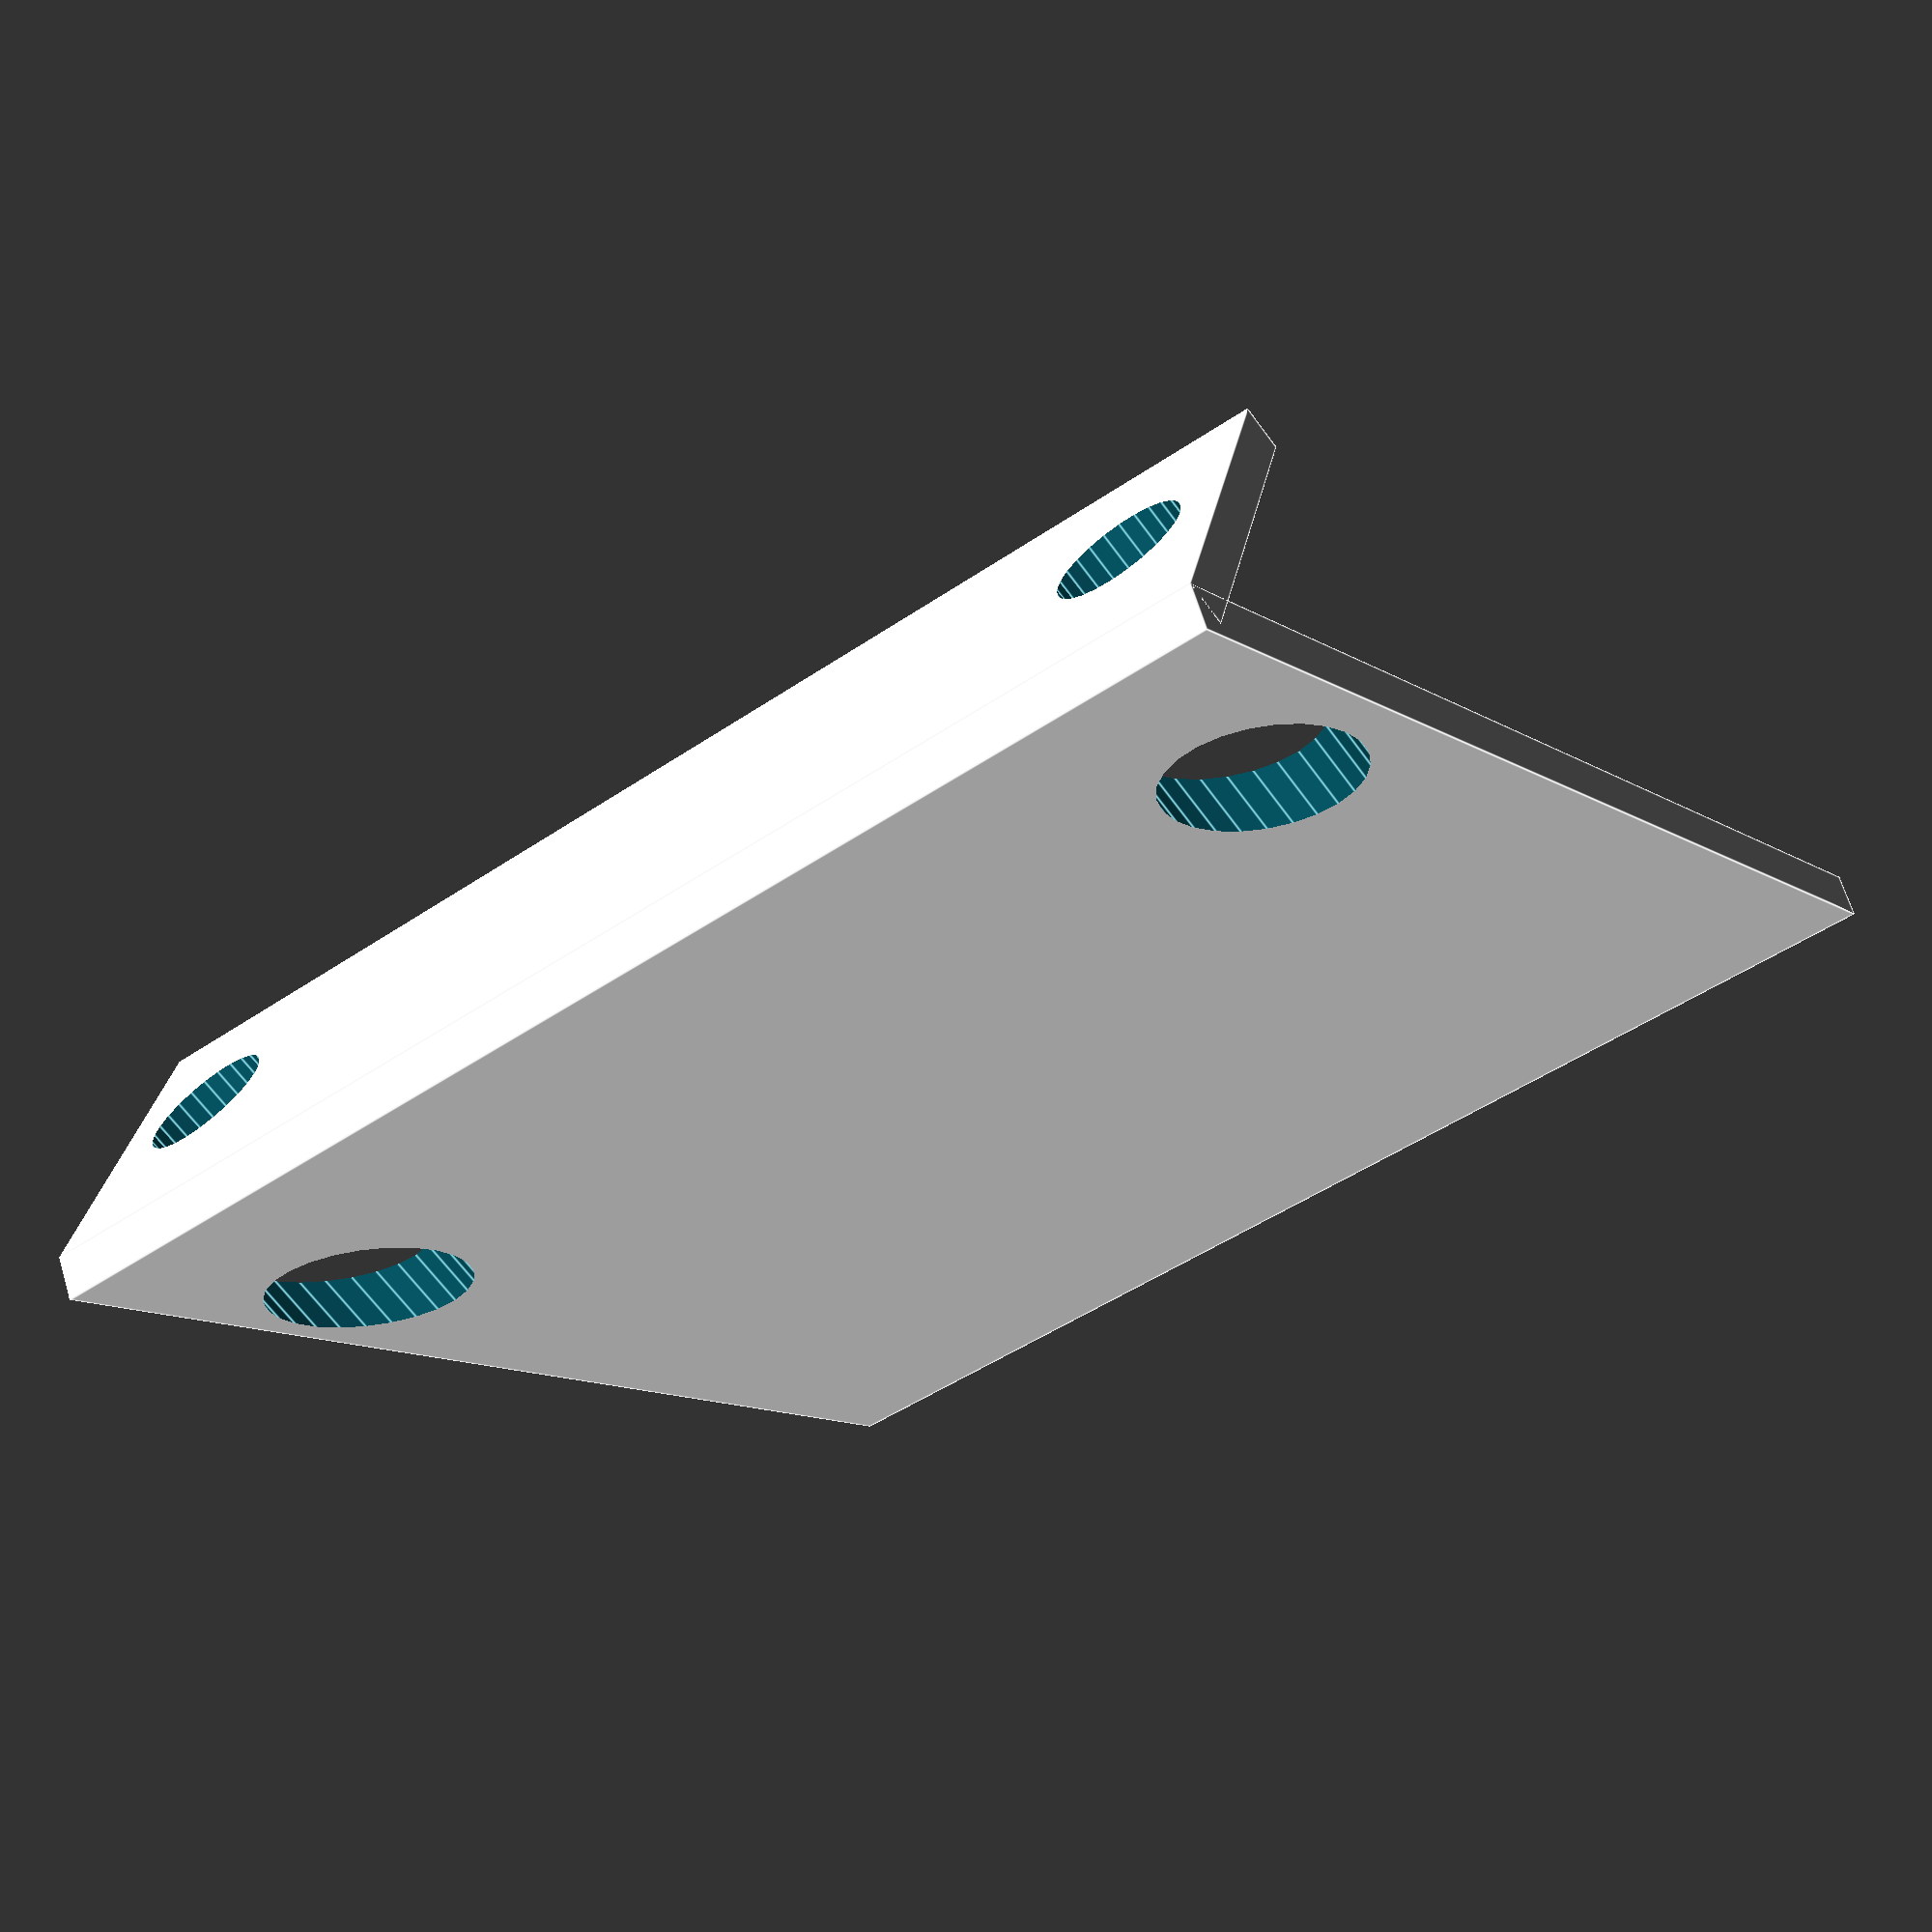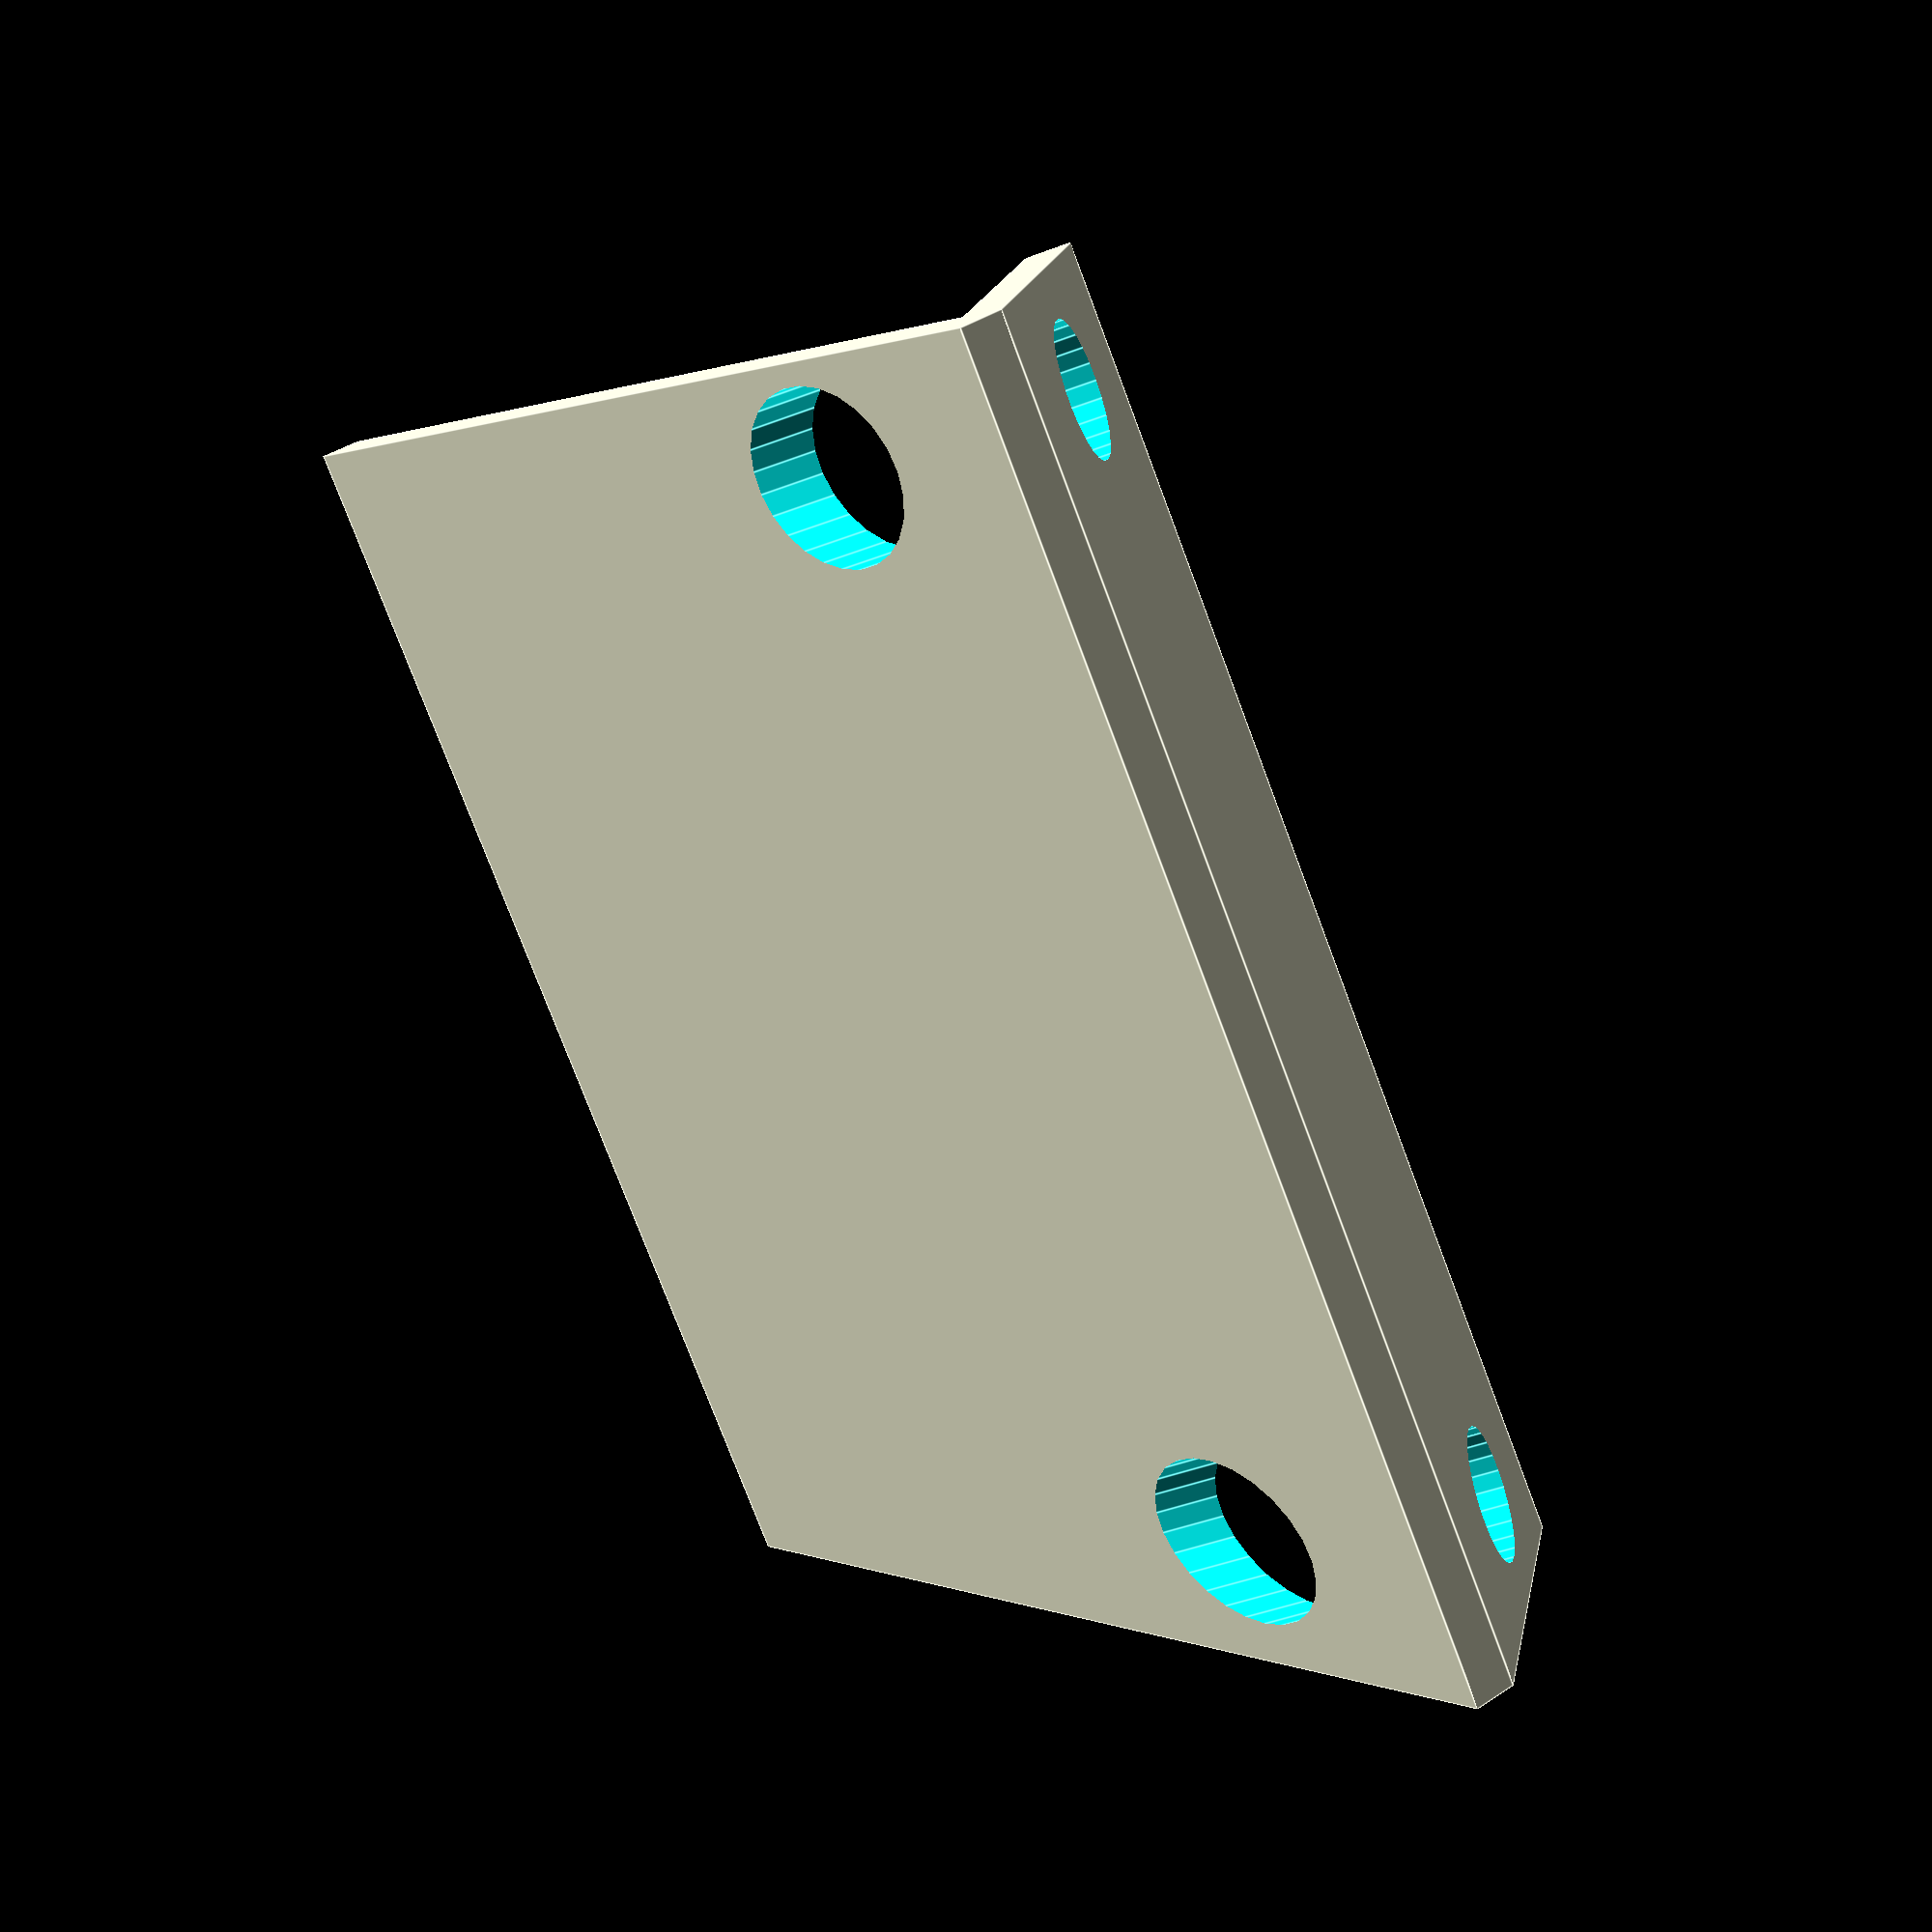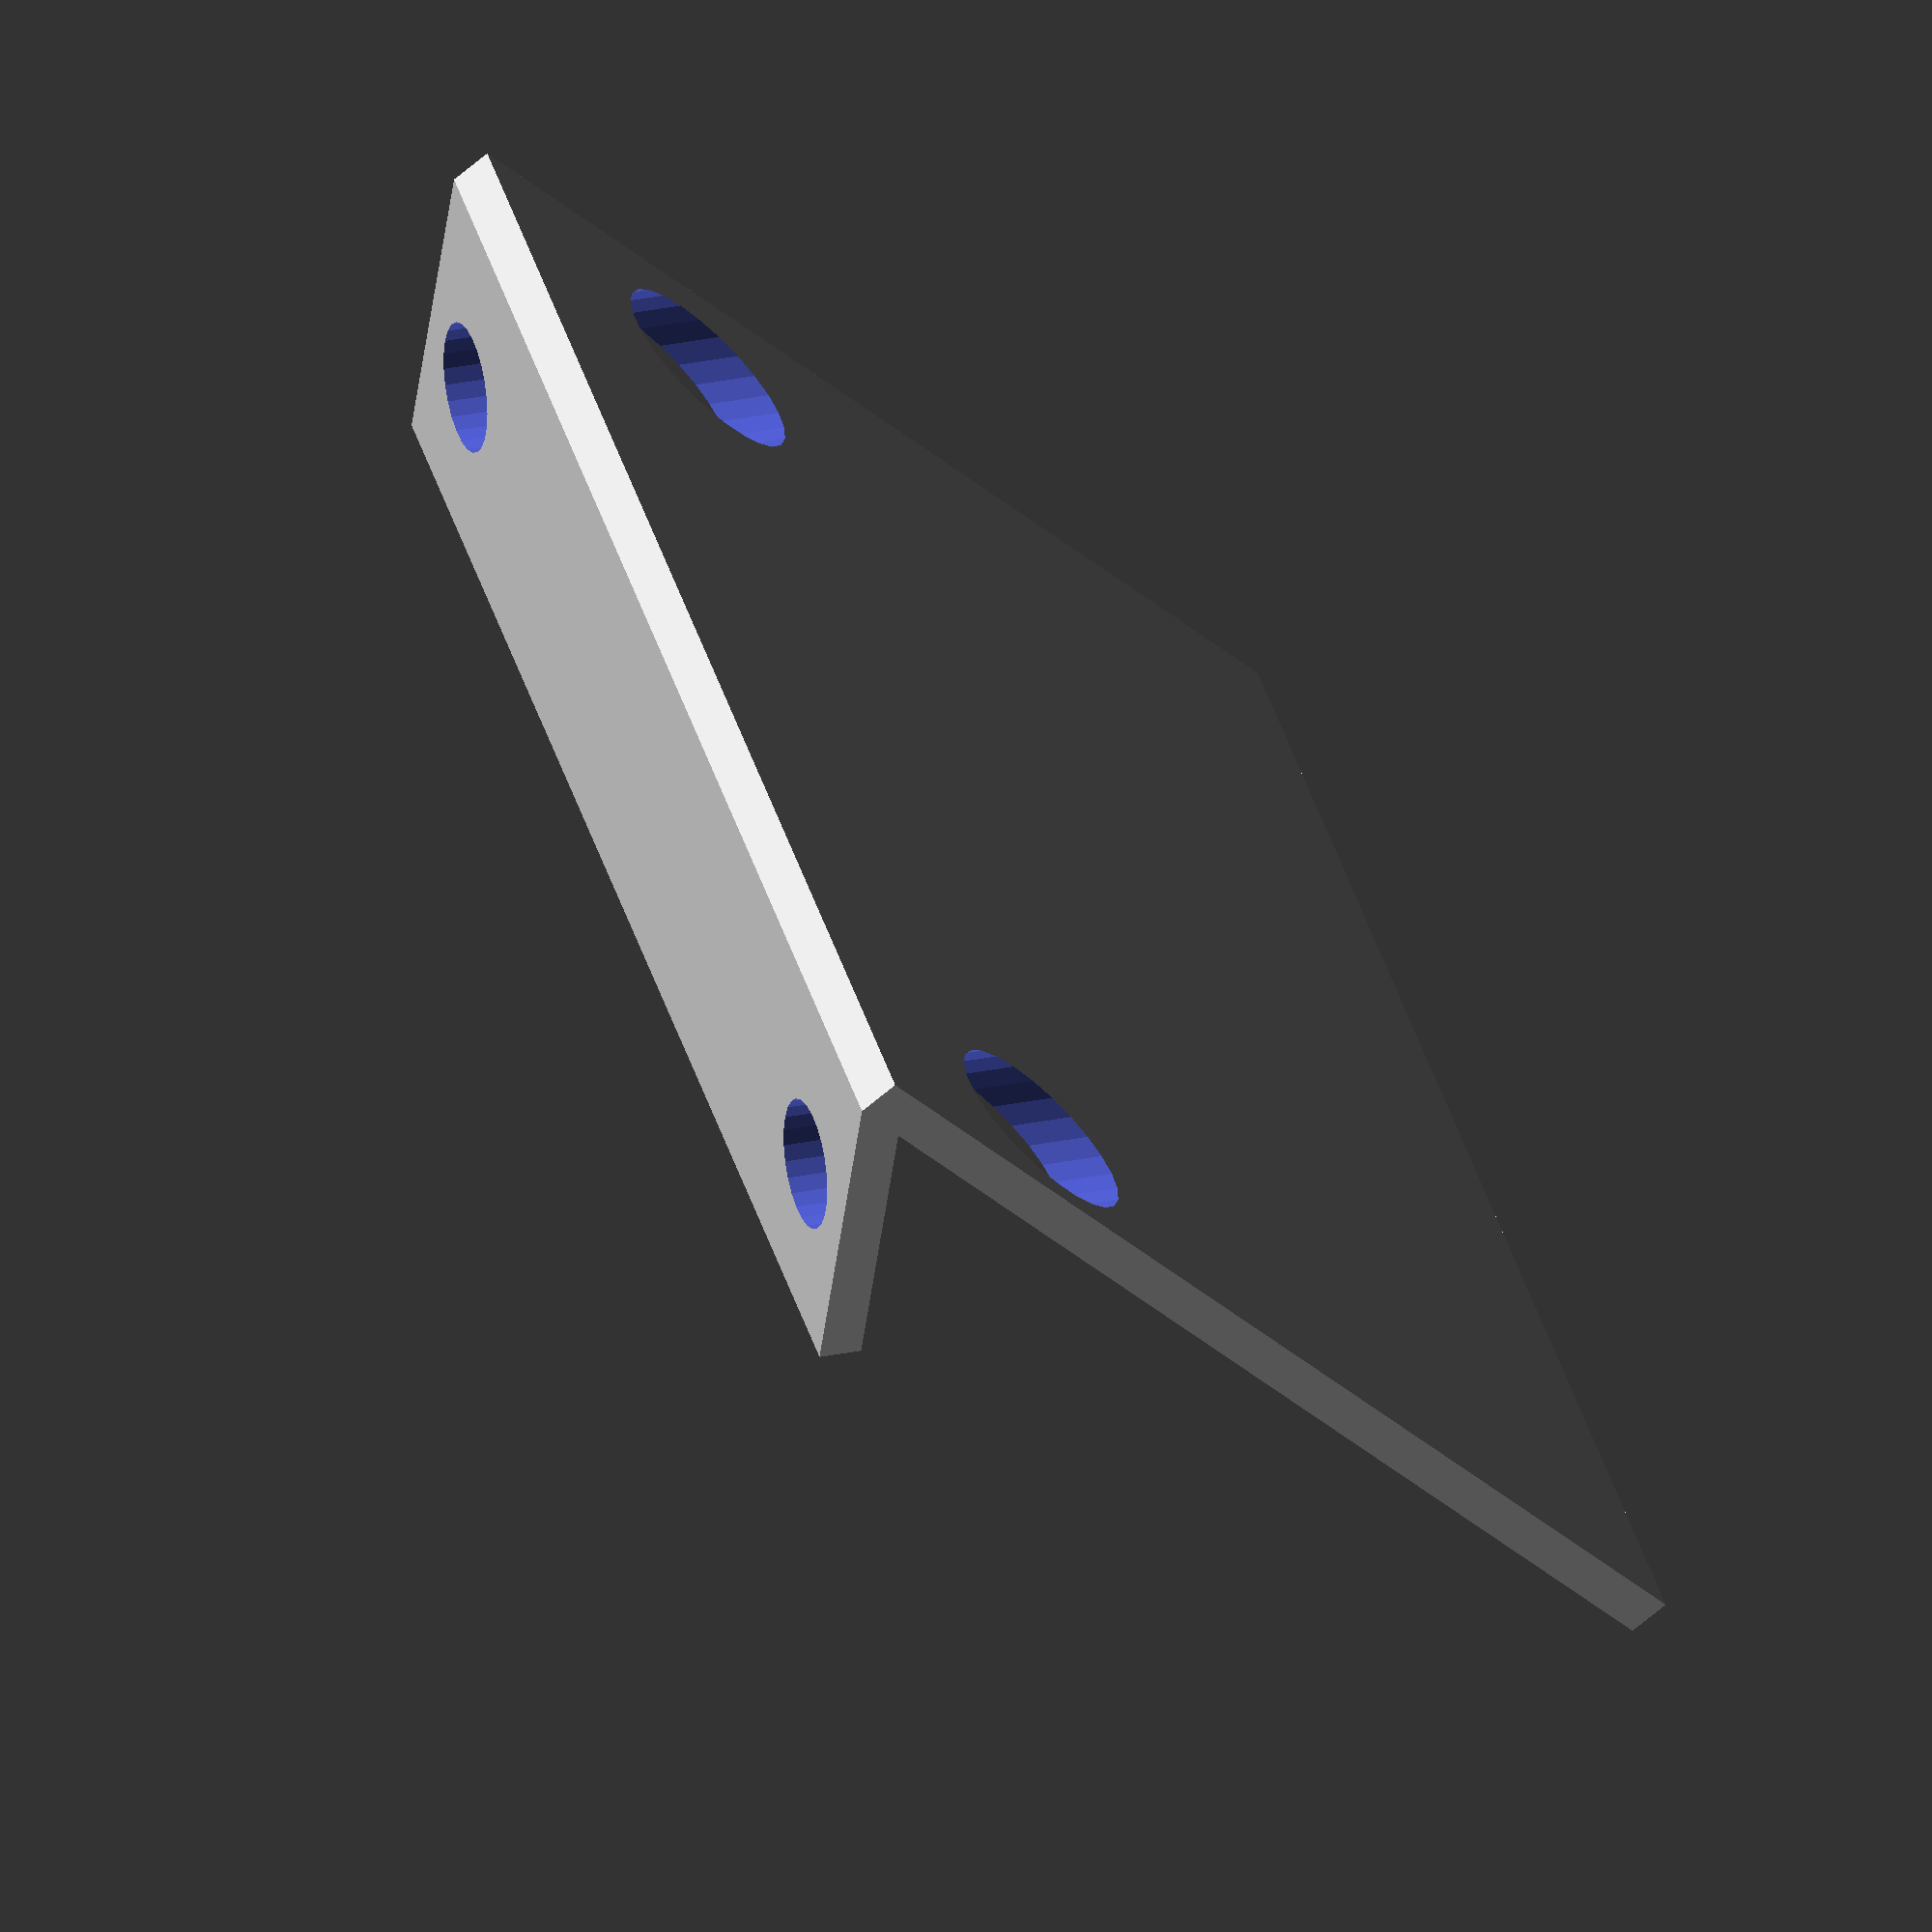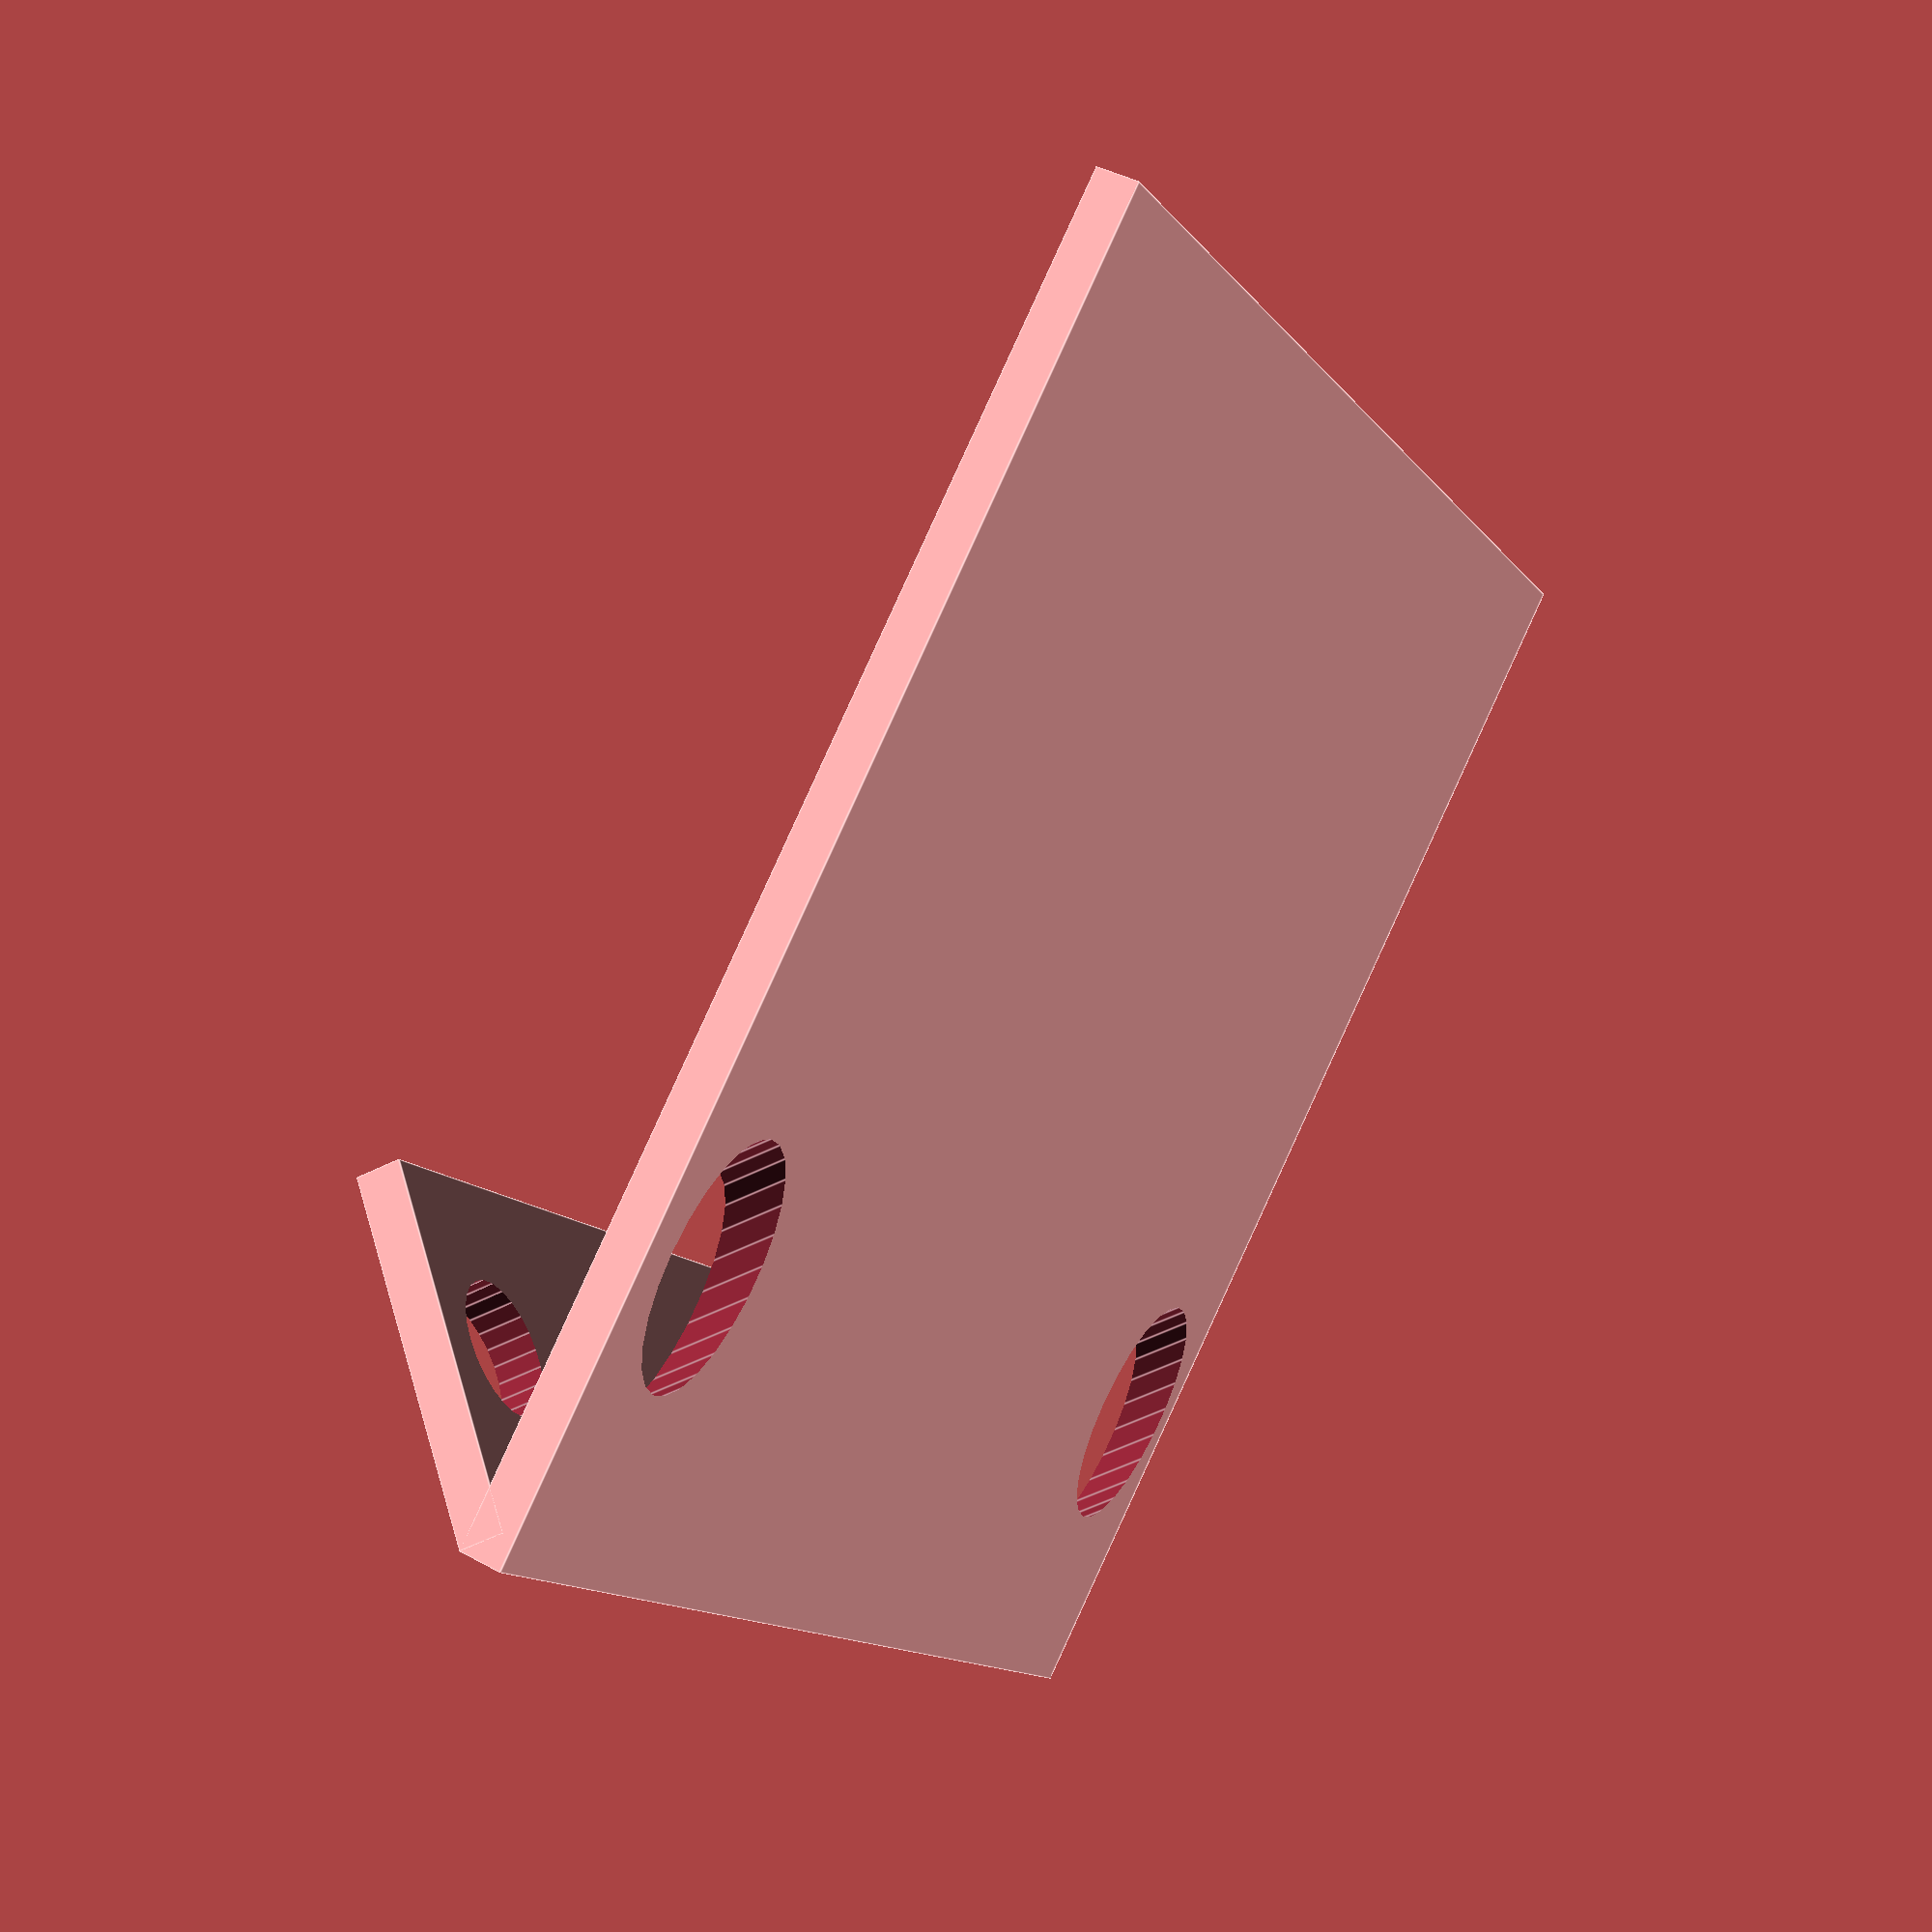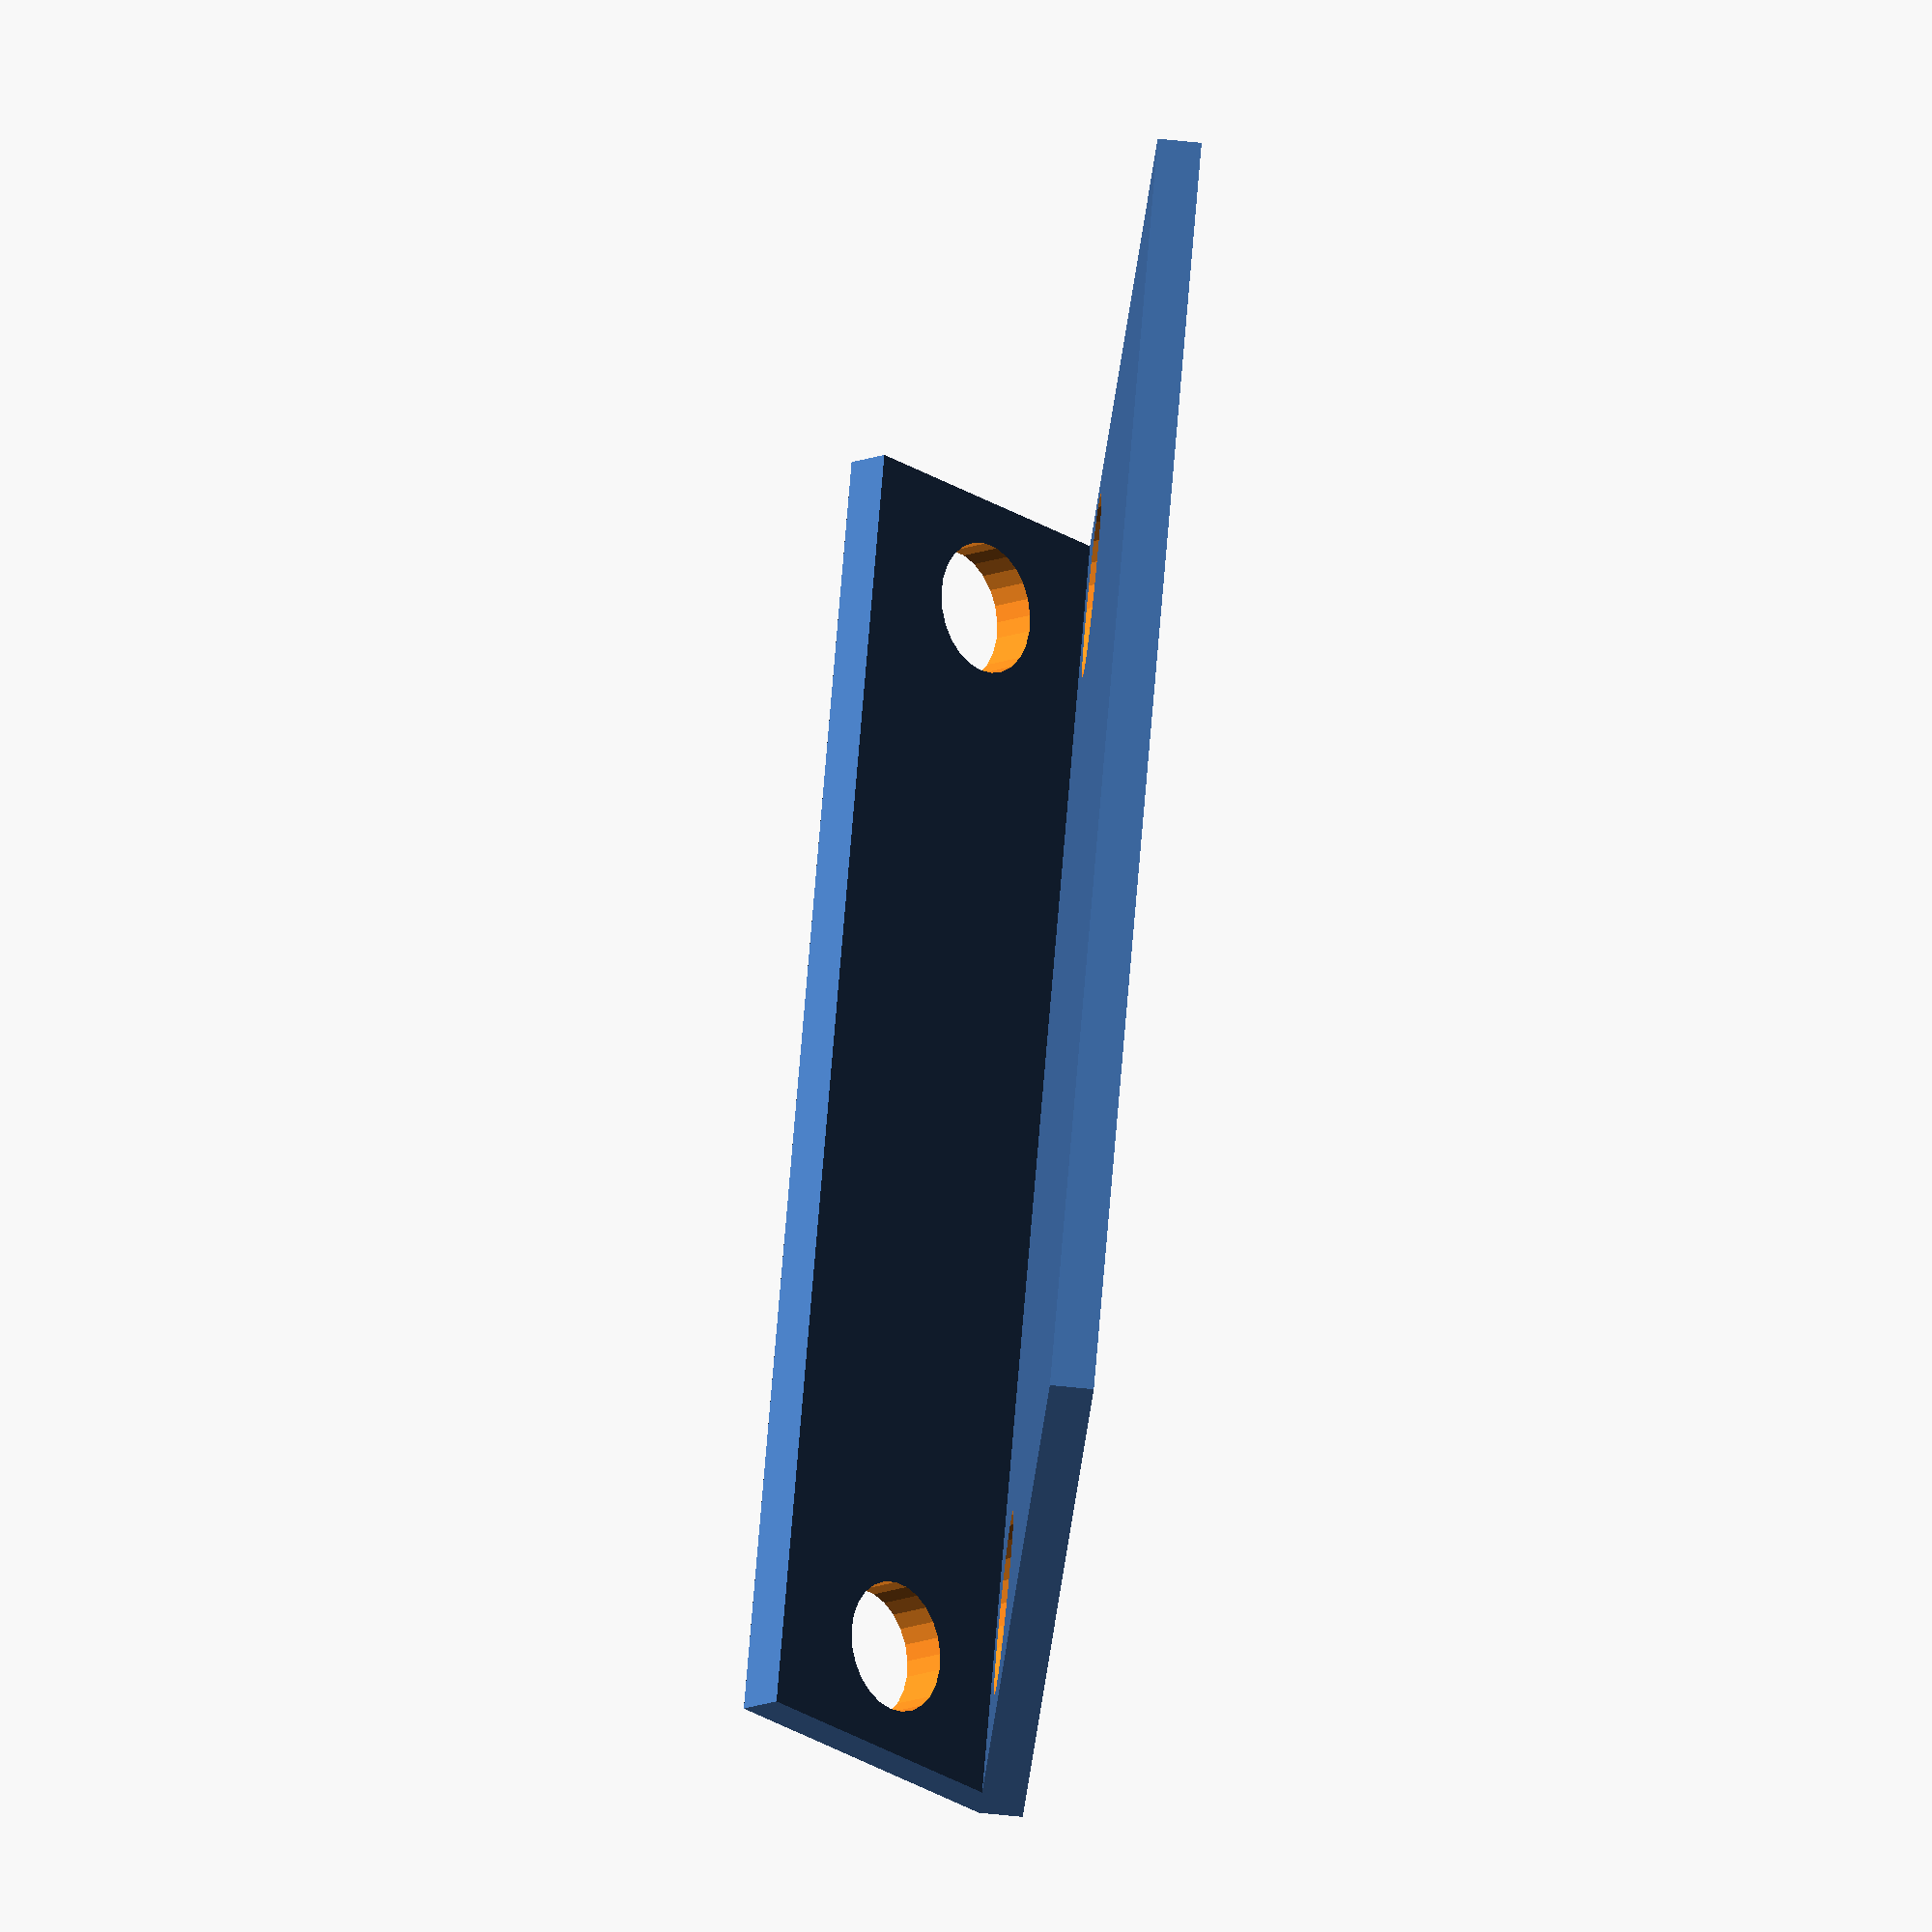
<openscad>
$fn=25;

hole_left = 2.5;
hole_dia  = 1.5;
screwdriver_dia = 2;

module deflector() {
    difference() {
        // deflector wall
        cube([30,30,1]);

        // holes for screwdriver
        translate([hole_left,4,3])
        rotate(a=225, v=[1,0,0])
        cylinder(r=screwdriver_dia, h=10);

        translate([screwdriver_dia+25,4,3])
        rotate(a=225, v=[1,0,0])
        cylinder(r=screwdriver_dia, h=10);
    }
}

module mount() {
    difference() {

        // wall for mount
        translate([0,0,1])
        rotate(a=-45, v=[1,0,0])
        cube([30,1,8]);

        // holes for fixation
        translate([hole_left,4,3])
            rotate(a=45, v=[1,0,0])
        cylinder(r=hole_dia, h=10);

        translate([hole_left+25,4,3])
            rotate(a=45, v=[1,0,0])
        cylinder(r=hole_dia, h=10);

    }
}

deflector();
mount();




</openscad>
<views>
elev=113.1 azim=35.1 roll=16.9 proj=p view=edges
elev=138.4 azim=304.2 roll=308.7 proj=p view=edges
elev=64.0 azim=297.9 roll=131.2 proj=o view=wireframe
elev=139.2 azim=131.9 roll=56.0 proj=p view=edges
elev=255.6 azim=326.6 roll=95.6 proj=o view=solid
</views>
